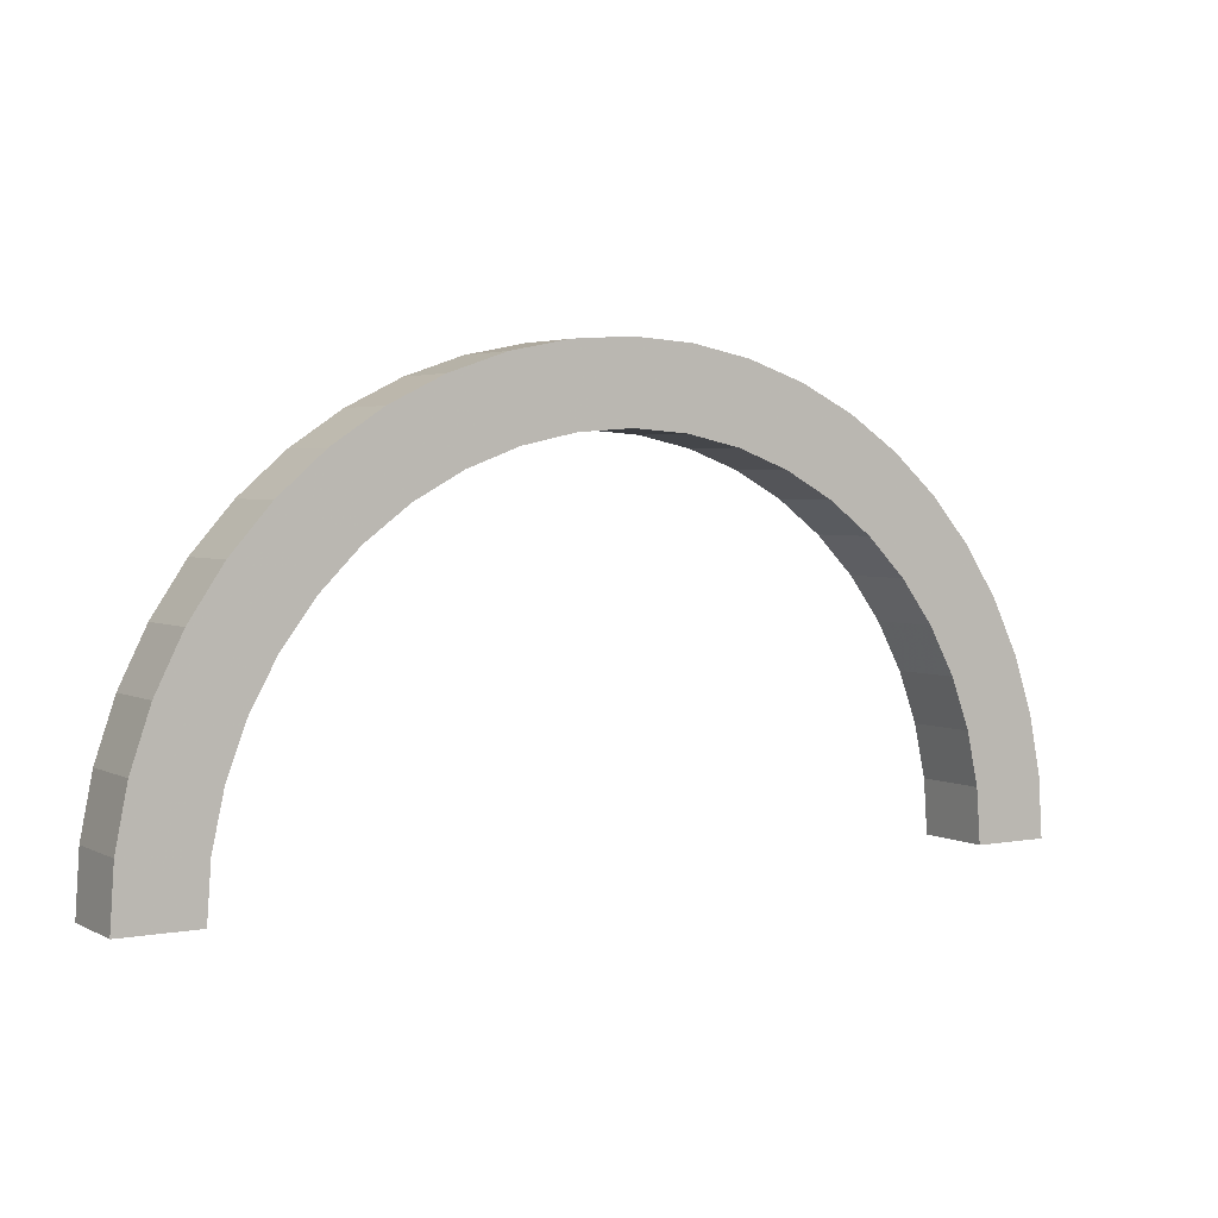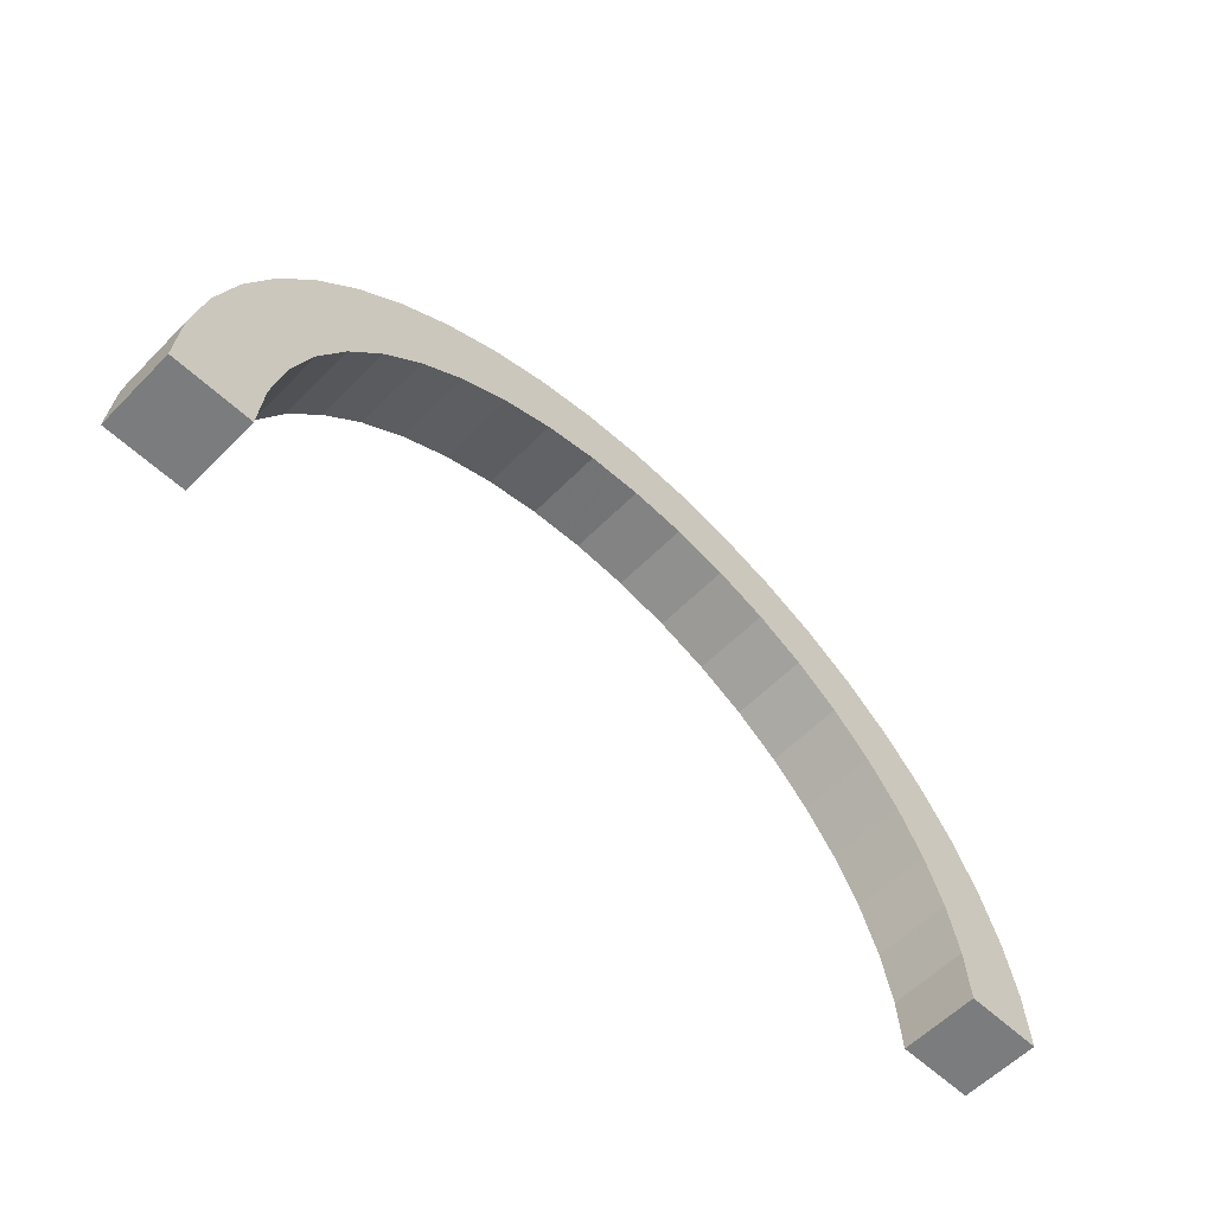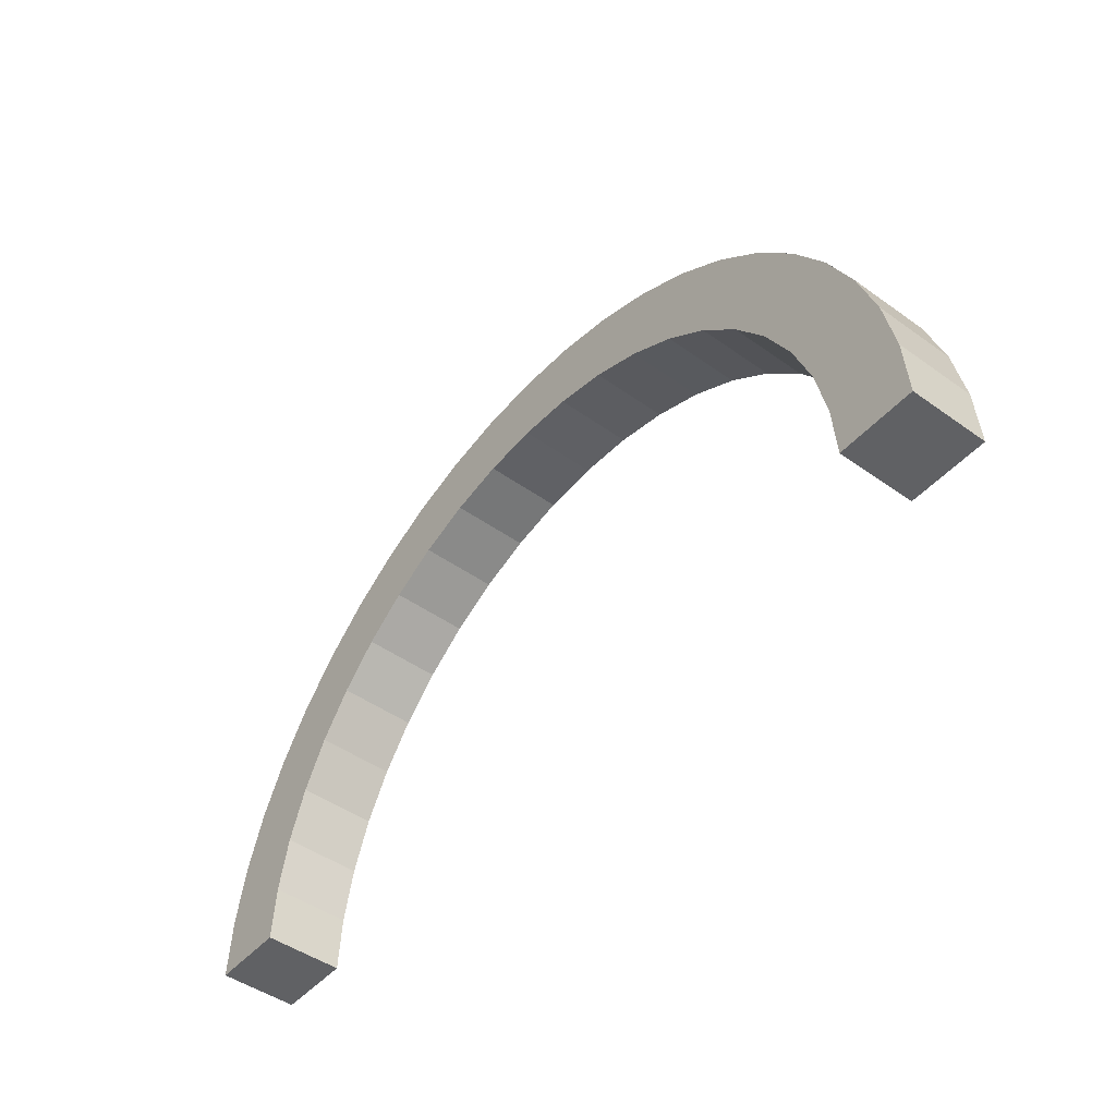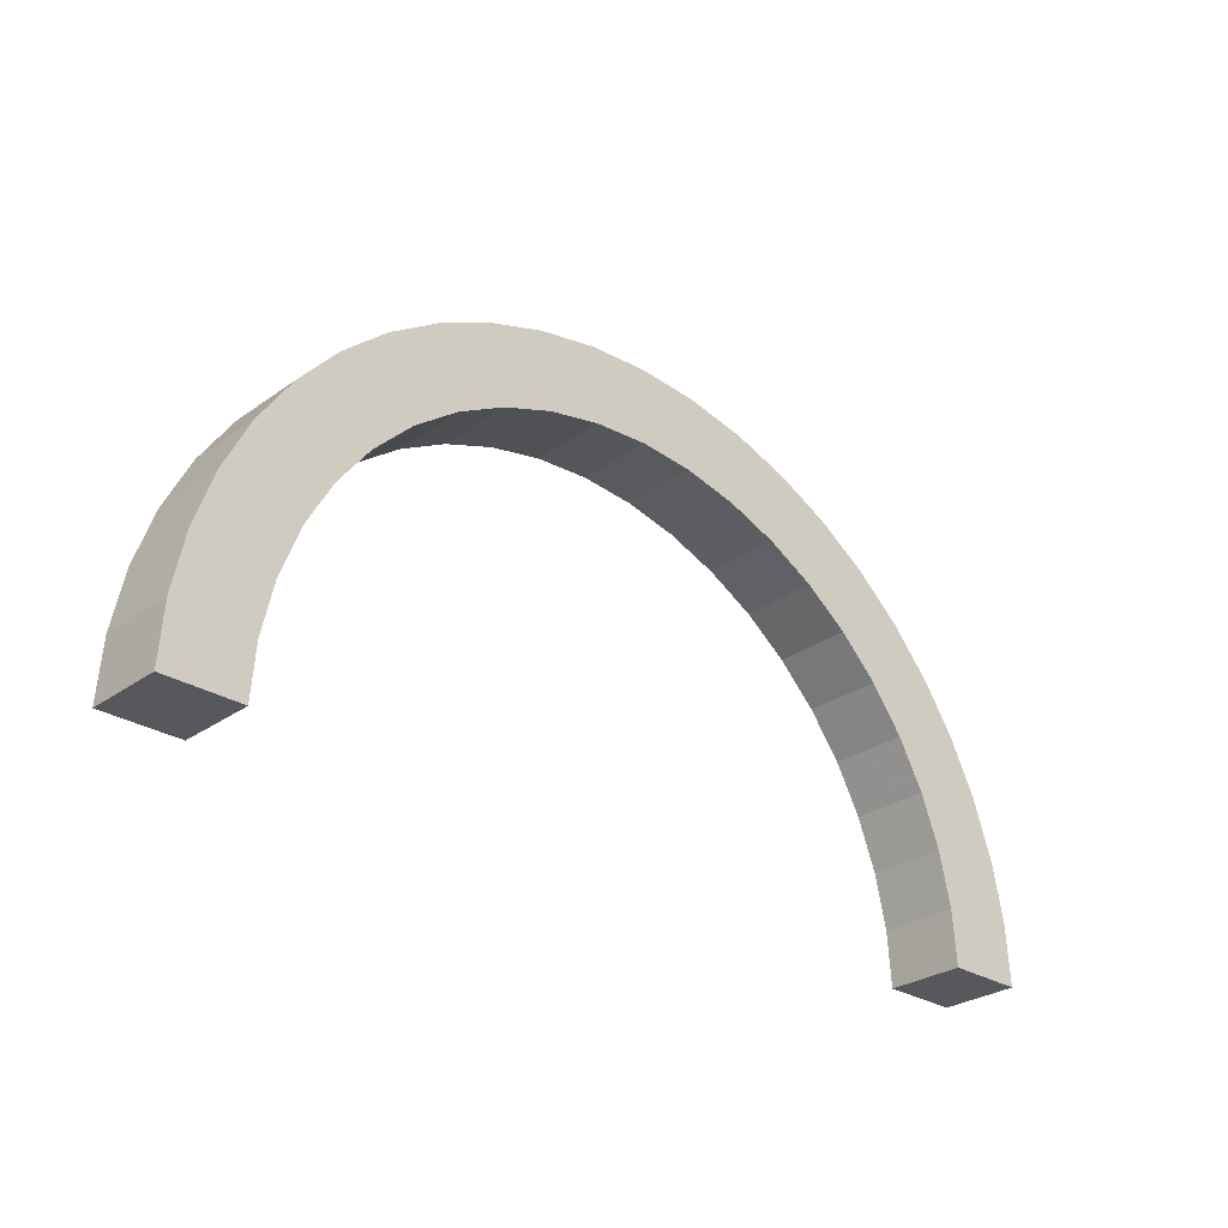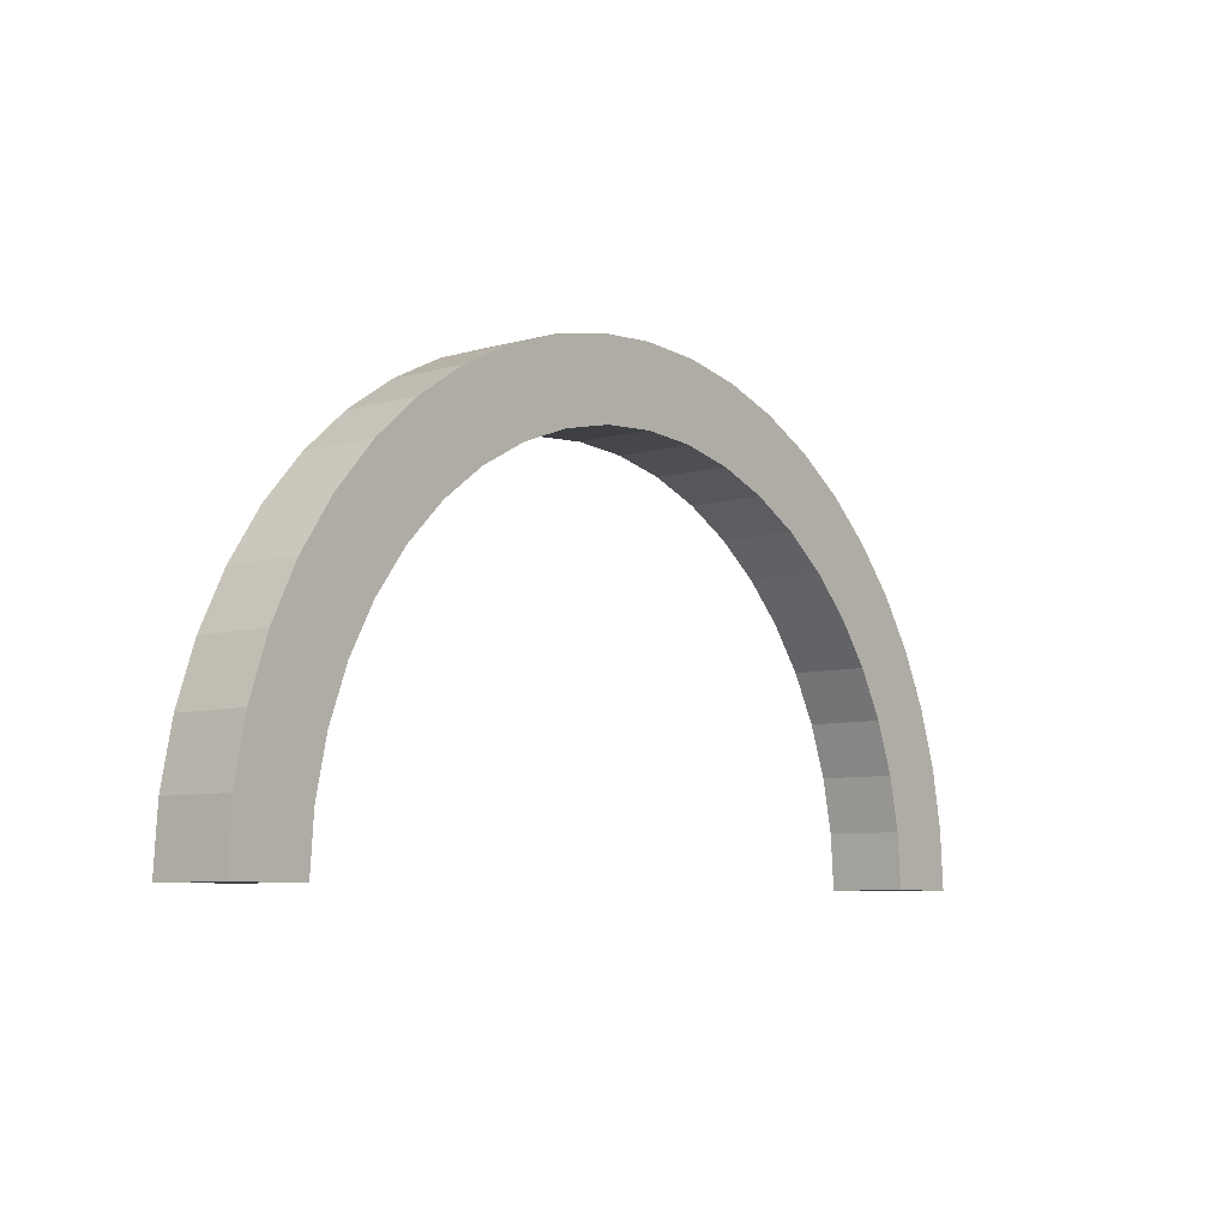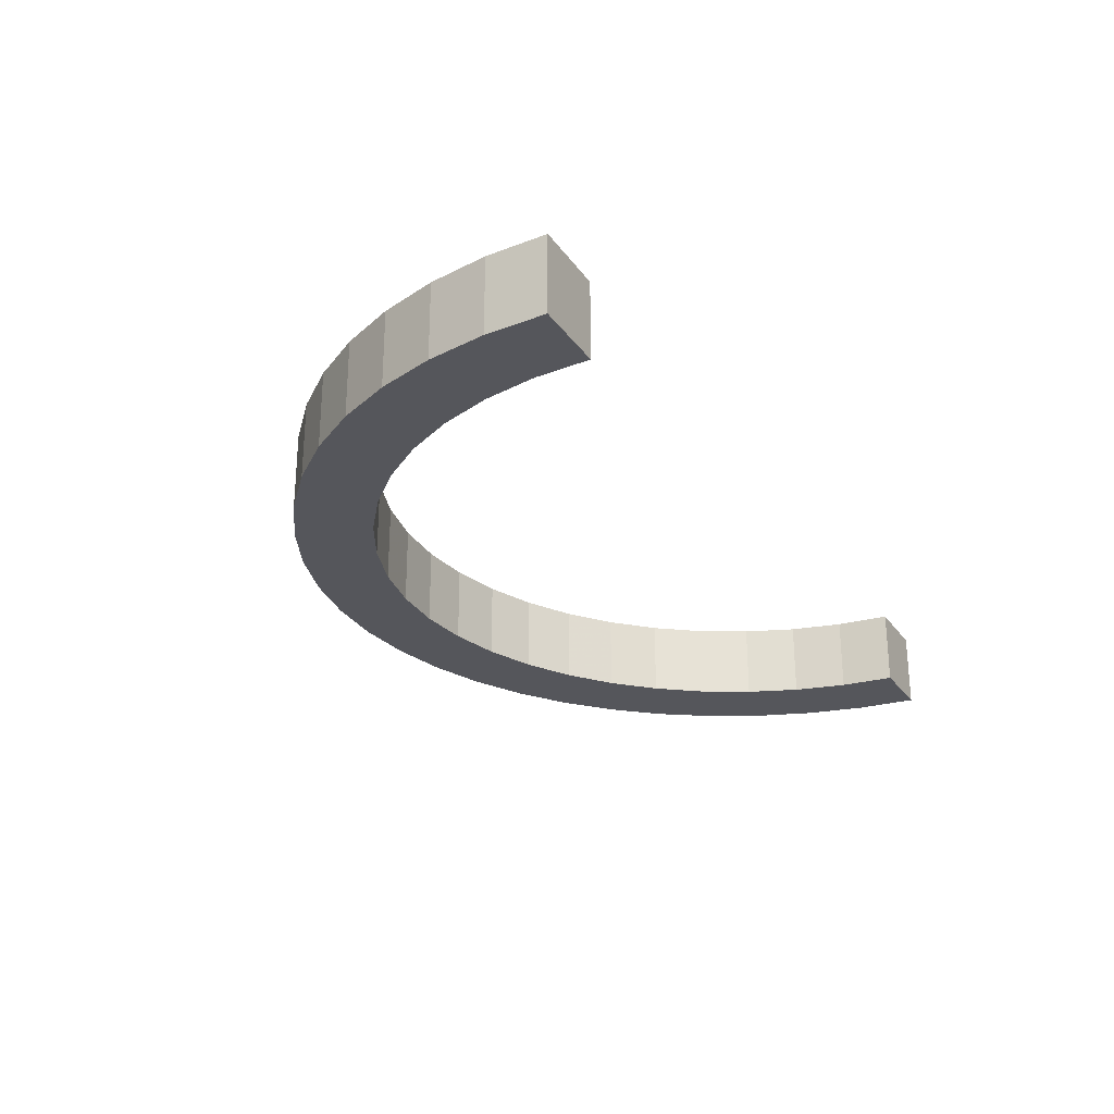
<metadata>
{"format":"obj","ext":"obj","renderer":"f3d","projection":"perspective","resolution":1024,"background":"white","views":[{"elev":3.2,"azim":148.1,"up":"+Y"},{"elev":-58.6,"azim":136.1,"up":"+Y"},{"elev":-47.0,"azim":51.0,"up":"+Y"},{"elev":-28.5,"azim":136.8,"up":"+Y"},{"elev":-7.2,"azim":-50.7,"up":"+Y"},{"elev":-26.2,"azim":-62.6,"up":"+Z"}]}
</metadata>
<code>
o Max_Arc_v0
v -0.075 0 -0.0075
v -0.07424 0.01067 -0.0075
v -0.07196 0.02113 -0.0075
v -0.06822 0.03116 -0.0075
v -0.06309 0.04055 -0.0075
v -0.05668 0.04911 -0.0075
v -0.04911 0.05668 -0.0075
v -0.04055 0.06309 -0.0075
v -0.03116 0.06822 -0.0075
v -0.02113 0.07196 -0.0075
v -0.01067 0.07424 -0.0075
v 0 0.075 -0.0075
v 0.01067 0.07424 -0.0075
v 0.02113 0.07196 -0.0075
v 0.03116 0.06822 -0.0075
v 0.04055 0.06309 -0.0075
v 0.04911 0.05668 -0.0075
v 0.05668 0.04911 -0.0075
v 0.06309 0.04055 -0.0075
v 0.06822 0.03116 -0.0075
v 0.07196 0.02113 -0.0075
v 0.07424 0.01067 -0.0075
v 0.075 0 -0.0075
v 0.075 0 0.0075
v 0.07424 0.01067 0.0075
v 0.07196 0.02113 0.0075
v 0.06822 0.03116 0.0075
v 0.06309 0.04055 0.0075
v 0.05668 0.04911 0.0075
v 0.04911 0.05668 0.0075
v 0.04055 0.06309 0.0075
v 0.03116 0.06822 0.0075
v 0.02113 0.07196 0.0075
v 0.01067 0.07424 0.0075
v 0 0.075 0.0075
v -0.01067 0.07424 0.0075
v -0.02113 0.07196 0.0075
v -0.03116 0.06822 0.0075
v -0.04055 0.06309 0.0075
v -0.04911 0.05668 0.0075
v -0.05668 0.04911 0.0075
v -0.06309 0.04055 0.0075
v -0.06822 0.03116 0.0075
v -0.07196 0.02113 0.0075
v -0.07424 0.01067 0.0075
v -0.075 0 0.0075
v -0.09 0 -0.0075
v -0.09 0 0.0075
v 0.09 0 -0.0075
v 0.08923 0.01175 -0.0075
v 0.08693 0.02329 -0.0075
v 0.08315 0.03444 -0.0075
v 0.07794 0.045 -0.0075
v 0.0714 0.05479 -0.0075
v 0.06364 0.06364 -0.0075
v 0.05479 0.0714 -0.0075
v 0.045 0.07794 -0.0075
v 0.03444 0.08315 -0.0075
v 0.02329 0.08693 -0.0075
v 0.01175 0.08923 -0.0075
v 0 0.09 -0.0075
v -0.01175 0.08923 -0.0075
v -0.02329 0.08693 -0.0075
v -0.03444 0.08315 -0.0075
v -0.045 0.07794 -0.0075
v -0.05479 0.0714 -0.0075
v -0.06364 0.06364 -0.0075
v -0.0714 0.05479 -0.0075
v -0.07794 0.045 -0.0075
v -0.08315 0.03444 -0.0075
v -0.08693 0.02329 -0.0075
v -0.08923 0.01175 -0.0075
v -0.08923 0.01175 0.0075
v -0.08693 0.02329 0.0075
v -0.08315 0.03444 0.0075
v -0.07794 0.045 0.0075
v -0.0714 0.05479 0.0075
v -0.06364 0.06364 0.0075
v -0.05479 0.0714 0.0075
v -0.045 0.07794 0.0075
v -0.03444 0.08315 0.0075
v -0.02329 0.08693 0.0075
v -0.01175 0.08923 0.0075
v 0 0.09 0.0075
v 0.01175 0.08923 0.0075
v 0.02329 0.08693 0.0075
v 0.03444 0.08315 0.0075
v 0.045 0.07794 0.0075
v 0.05479 0.0714 0.0075
v 0.06364 0.06364 0.0075
v 0.0714 0.05479 0.0075
v 0.07794 0.045 0.0075
v 0.08315 0.03444 0.0075
v 0.08693 0.02329 0.0075
v 0.08923 0.01175 0.0075
v 0.09 0 0.0075
f 46 1 45
f 45 1 2
f 45 2 44
f 44 2 3
f 44 3 43
f 43 3 4
f 43 4 42
f 42 4 5
f 42 5 41
f 41 5 6
f 41 6 40
f 40 6 7
f 40 7 39
f 39 7 8
f 39 8 38
f 38 8 9
f 38 9 37
f 37 9 10
f 37 10 36
f 36 10 11
f 36 11 35
f 35 11 12
f 35 12 34
f 34 12 13
f 34 13 33
f 33 13 14
f 33 14 32
f 32 14 15
f 32 15 31
f 31 15 16
f 31 16 30
f 30 16 17
f 30 17 29
f 29 17 18
f 29 18 28
f 28 18 19
f 28 19 27
f 27 19 20
f 27 20 26
f 26 20 21
f 26 21 25
f 25 21 22
f 25 22 24
f 24 22 23
f 47 1 48
f 48 1 46
f 96 49 95
f 95 49 50
f 95 50 94
f 94 50 51
f 94 51 93
f 93 51 52
f 93 52 92
f 92 52 53
f 92 53 91
f 91 53 54
f 91 54 90
f 90 54 55
f 90 55 89
f 89 55 56
f 89 56 88
f 88 56 57
f 88 57 87
f 87 57 58
f 87 58 86
f 86 58 59
f 86 59 85
f 85 59 60
f 85 60 84
f 84 60 61
f 84 61 83
f 83 61 62
f 83 62 82
f 82 62 63
f 82 63 81
f 81 63 64
f 81 64 80
f 80 64 65
f 80 65 79
f 79 65 66
f 79 66 78
f 78 66 67
f 78 67 77
f 77 67 68
f 77 68 76
f 76 68 69
f 76 69 75
f 75 69 70
f 75 70 74
f 74 70 71
f 74 71 73
f 73 71 72
f 73 72 48
f 48 72 47
f 23 49 24
f 24 49 96
f 24 96 25
f 25 96 95
f 25 95 26
f 26 95 94
f 26 94 27
f 27 94 93
f 27 93 28
f 28 93 92
f 28 92 29
f 29 92 91
f 29 91 30
f 30 91 90
f 30 90 31
f 31 90 89
f 31 89 32
f 32 89 88
f 32 88 33
f 33 88 87
f 33 87 86
f 33 86 34
f 34 86 85
f 34 85 35
f 35 85 84
f 35 84 83
f 35 83 36
f 36 83 82
f 36 82 37
f 37 82 81
f 37 81 80
f 37 80 38
f 38 80 79
f 38 79 39
f 39 79 78
f 39 78 40
f 40 78 77
f 40 77 41
f 41 77 76
f 41 76 42
f 42 76 75
f 42 75 43
f 43 75 74
f 43 74 44
f 44 74 73
f 44 73 45
f 45 73 48
f 45 48 46
f 23 22 49
f 49 22 50
f 50 22 21
f 50 21 51
f 51 21 20
f 51 20 52
f 52 20 19
f 52 19 53
f 53 19 18
f 53 18 54
f 54 18 17
f 54 17 55
f 55 17 16
f 55 16 56
f 56 16 15
f 56 15 57
f 57 15 14
f 57 14 58
f 58 14 59
f 59 14 13
f 59 13 60
f 60 13 12
f 60 12 61
f 61 12 62
f 62 12 11
f 62 11 63
f 63 11 10
f 63 10 64
f 64 10 65
f 65 10 9
f 65 9 66
f 66 9 8
f 66 8 67
f 67 8 7
f 67 7 68
f 68 7 6
f 68 6 69
f 69 6 5
f 69 5 70
f 70 5 4
f 70 4 71
f 71 4 3
f 71 3 72
f 72 3 2
f 72 2 47
f 47 2 1

</code>
